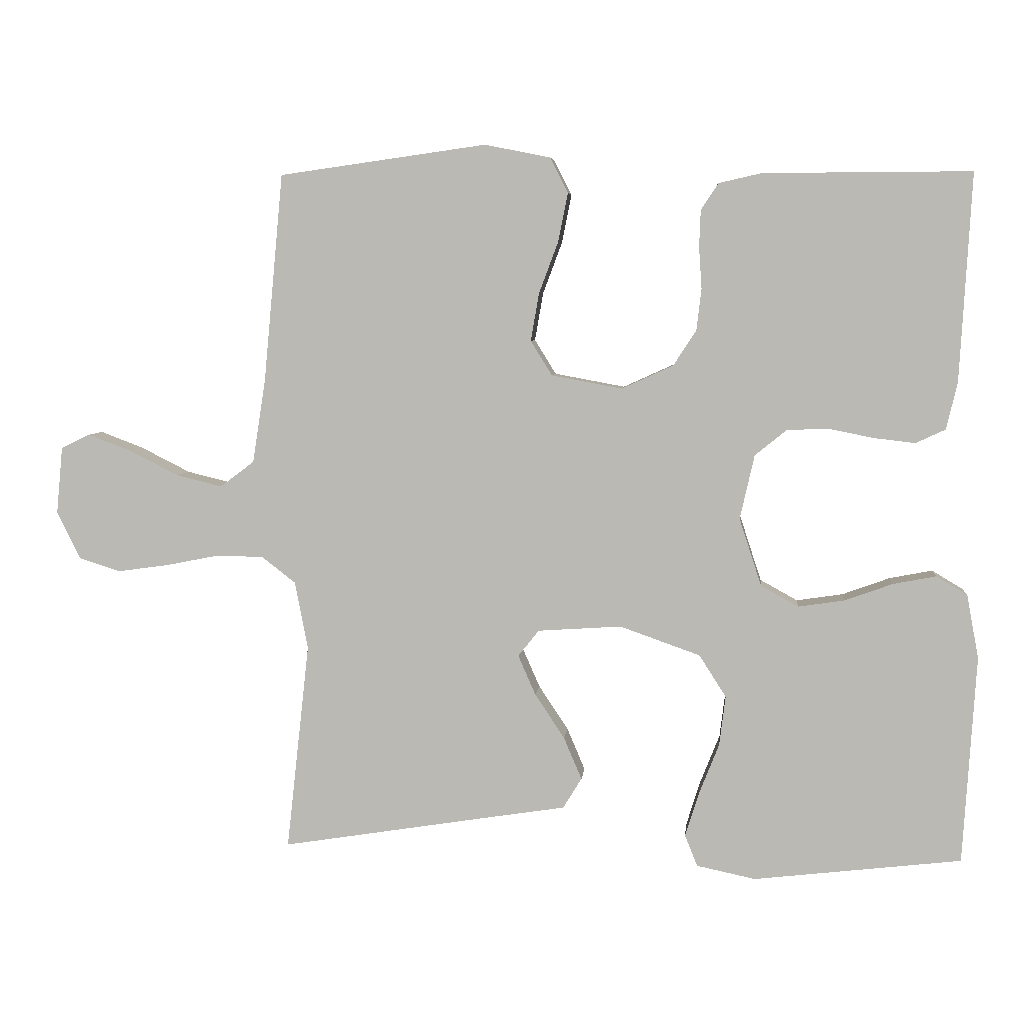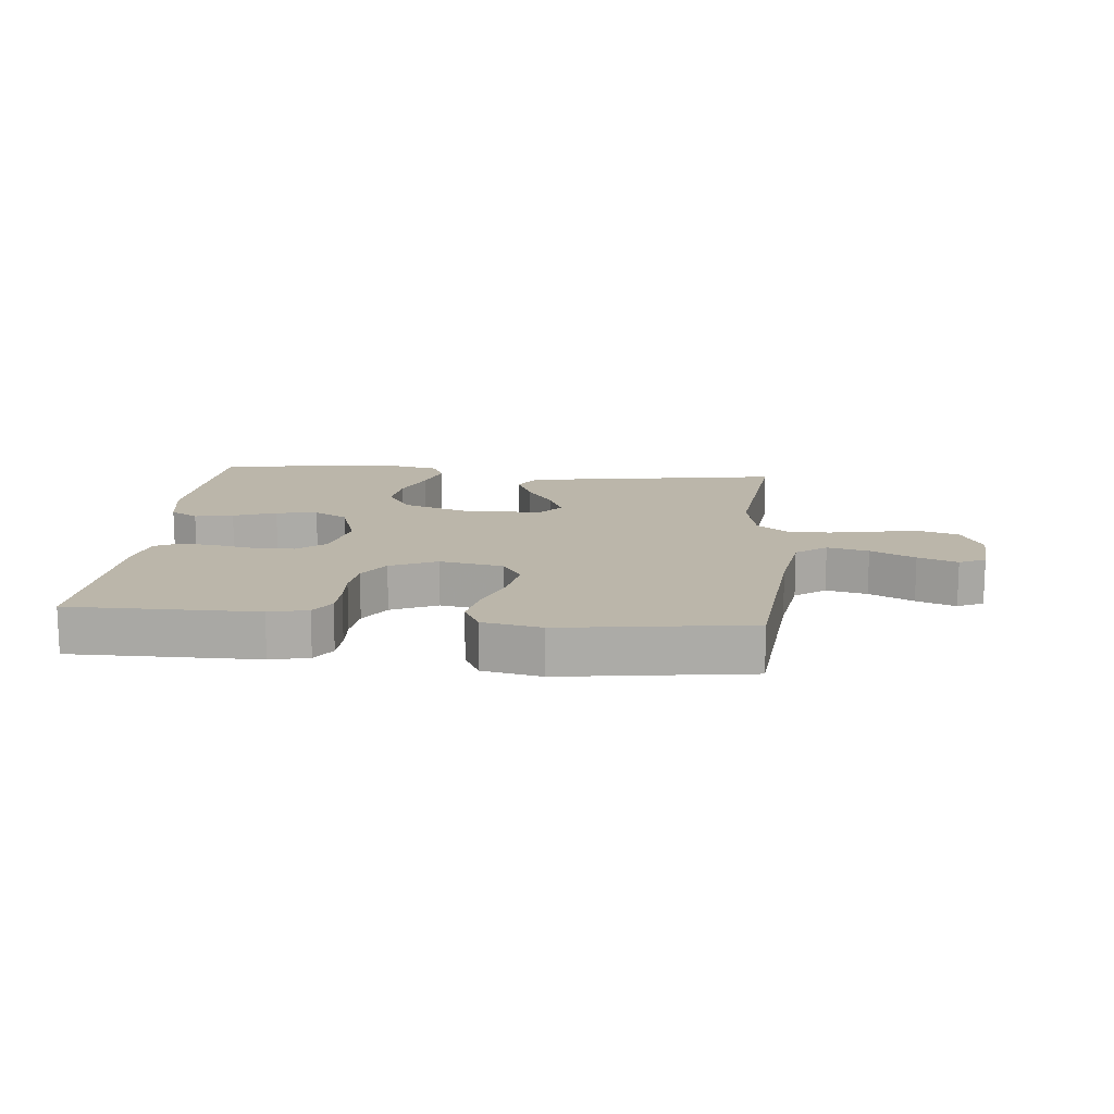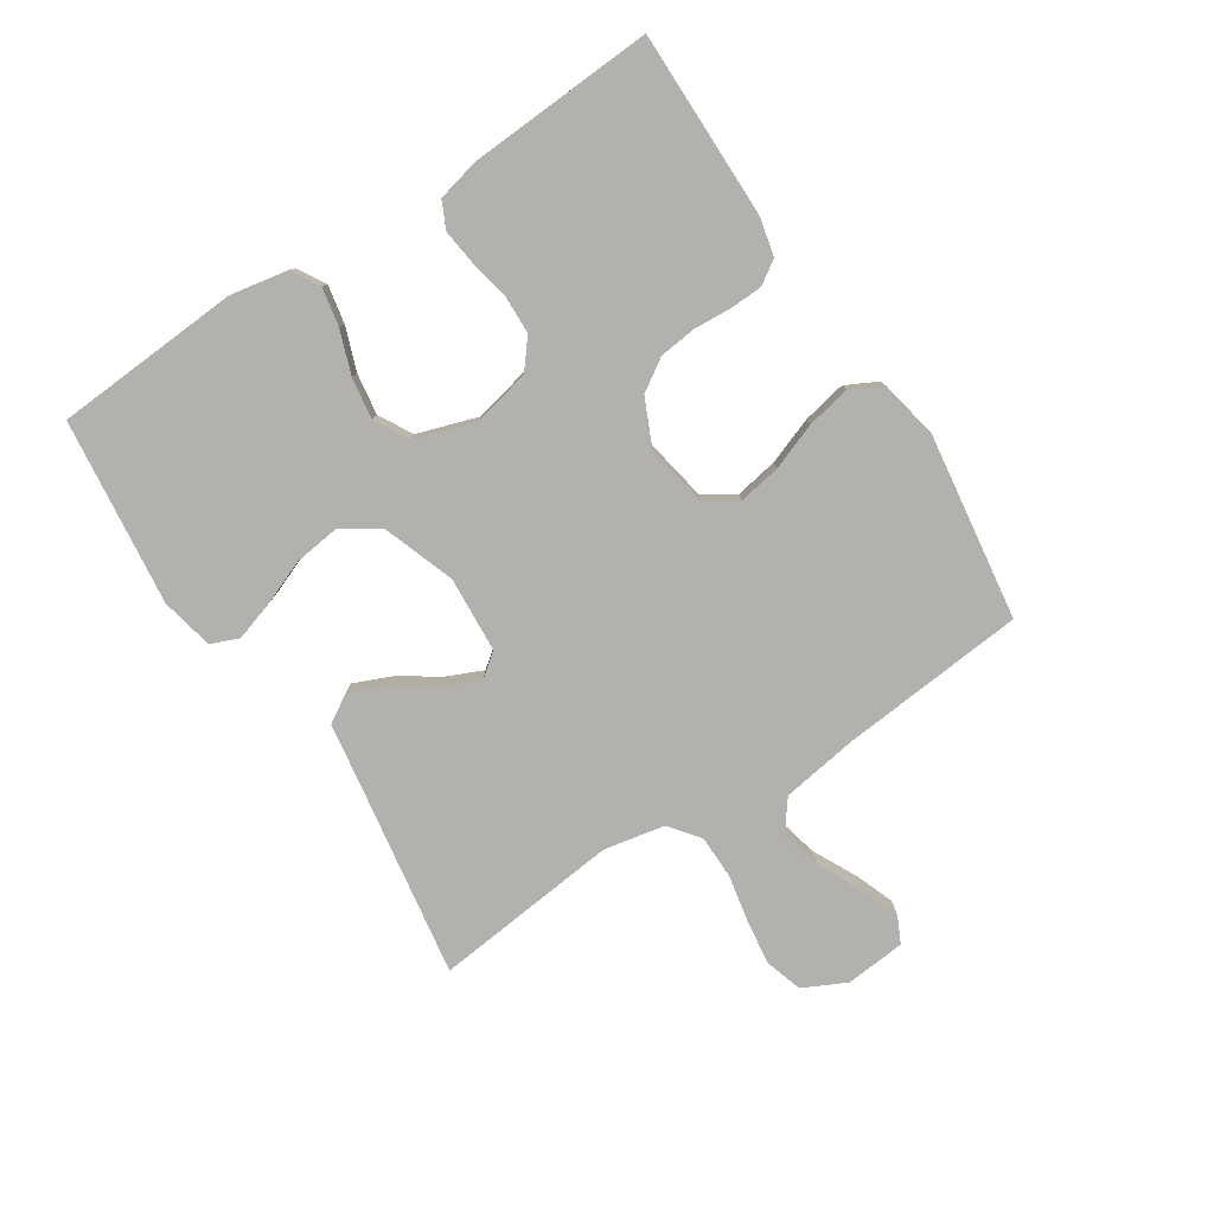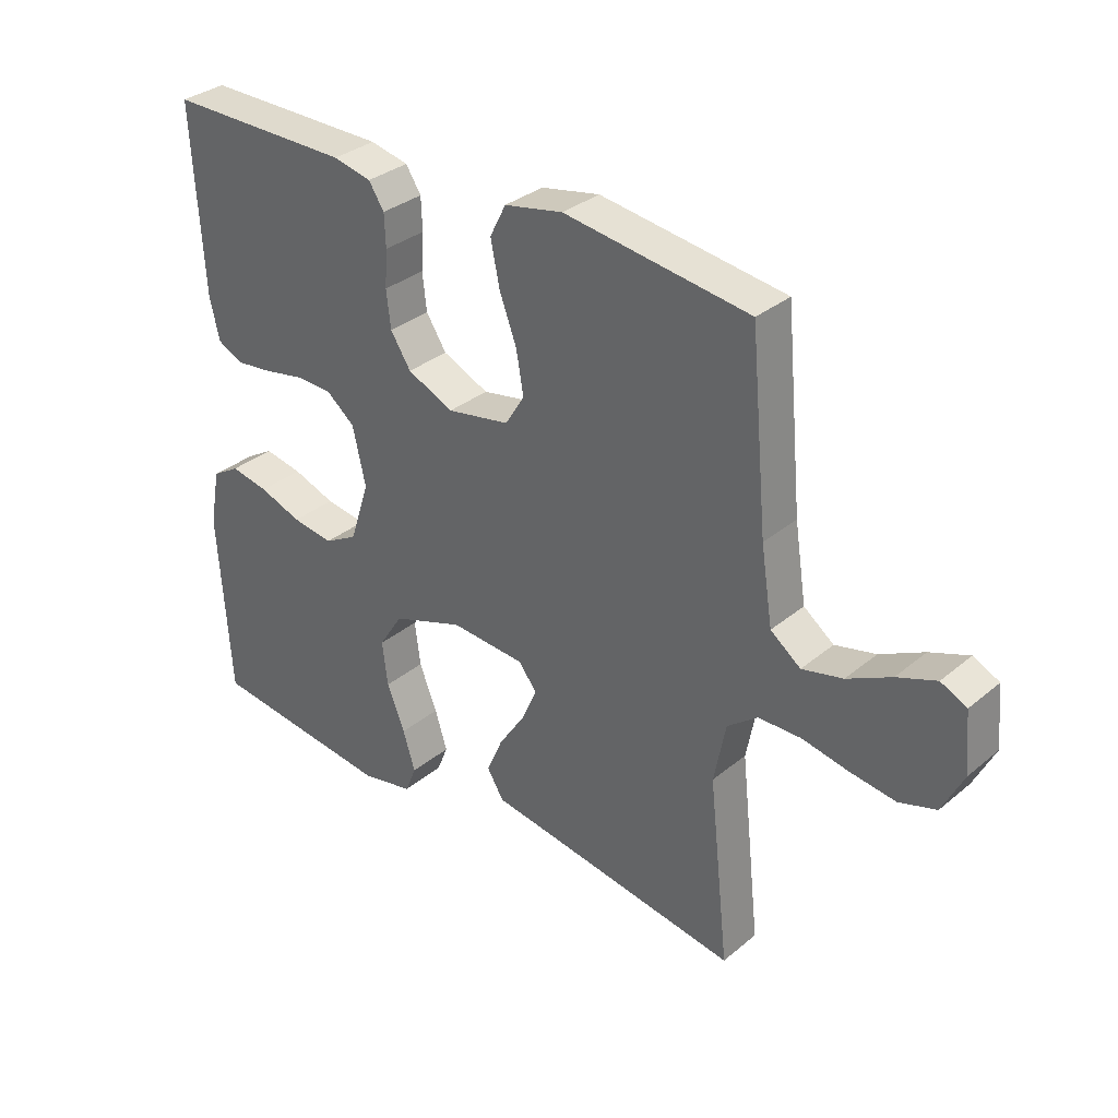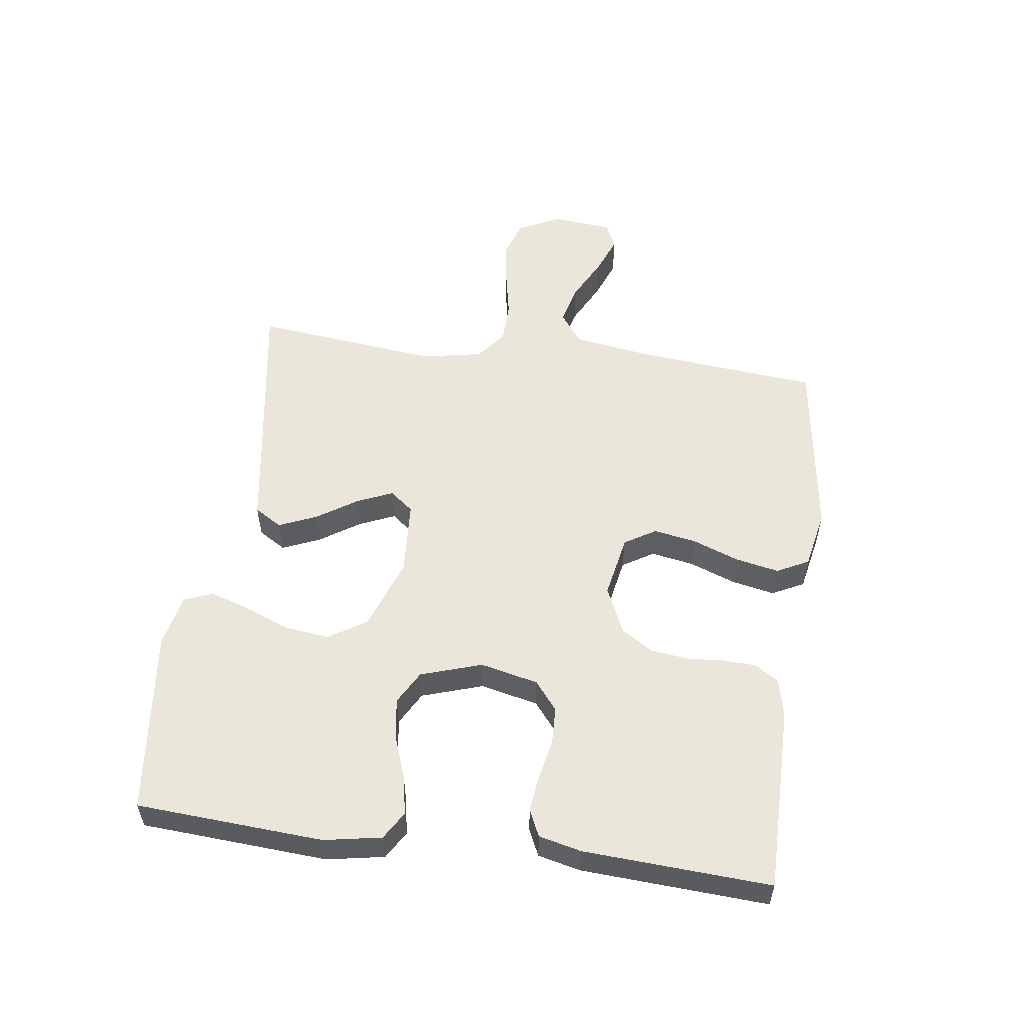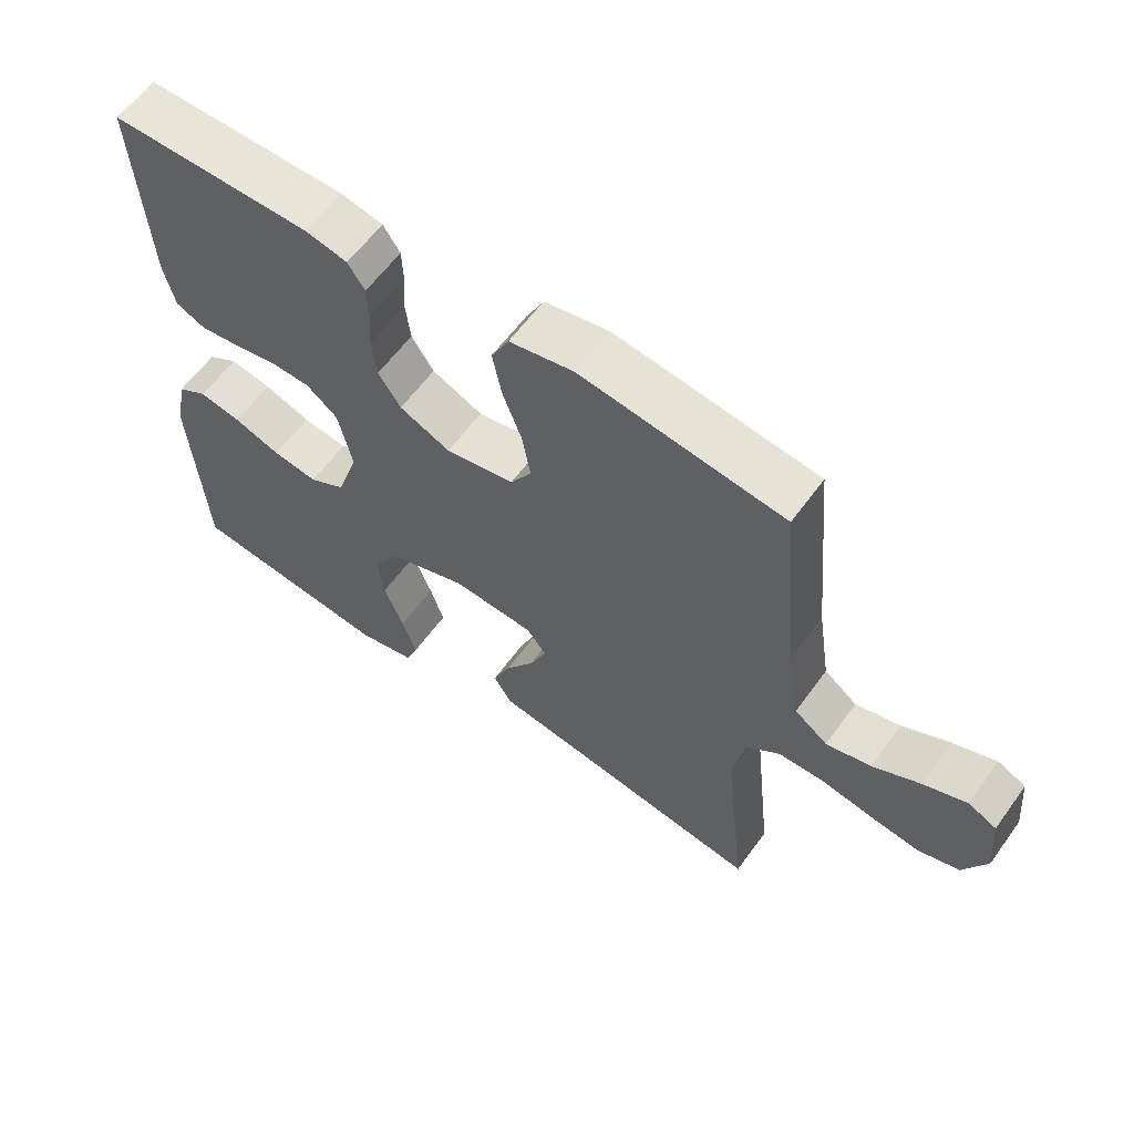
<metadata>
{"format":"obj","ext":"obj","renderer":"f3d","projection":"perspective","resolution":1024,"background":"white","views":[{"elev":5.4,"azim":-174.3,"up":"+Z"},{"elev":14.0,"azim":5.5,"up":"+Y"},{"elev":-79.2,"azim":-57.0,"up":"+Y"},{"elev":32.8,"azim":41.3,"up":"+Z"},{"elev":54.7,"azim":-82.2,"up":"+Y"},{"elev":60.3,"azim":35.8,"up":"+Z"}]}
</metadata>
<code>
v 0.5 0.07 -0.5
v 0.2 0.07 -0.452
v 0.084 0.07 -0.434
v 0.057 0.07 -0.39
v 0.083 0.07 -0.329
v 0.126 0.07 -0.264
v 0.151 0.07 -0.207
v 0.121 0.07 -0.169
v 0 0.07 -0.161
v -0.116 0.07 -0.202
v -0.155 0.07 -0.263
v -0.146 0.07 -0.335
v -0.117 0.07 -0.408
v -0.097 0.07 -0.472
v -0.115 0.07 -0.517
v -0.2 0.07 -0.535
v -0.5 0.07 -0.5
v -0.519 0.07 -0.2
v -0.502 0.07 -0.108
v -0.457 0.07 -0.081
v -0.395 0.07 -0.093
v -0.326 0.07 -0.118
v -0.259 0.07 -0.128
v -0.205 0.07 -0.098
v -0.173 0.07 0
v -0.194 0.07 0.093
v -0.24 0.07 0.13
v -0.3 0.07 0.132
v -0.365 0.07 0.119
v -0.424 0.07 0.112
v -0.467 0.07 0.132
v -0.483 0.07 0.2
v -0.5 0.07 0.5
v -0.2 0.07 0.499
v -0.138 0.07 0.485
v -0.113 0.07 0.447
v -0.111 0.07 0.394
v -0.115 0.07 0.334
v -0.108 0.07 0.274
v -0.075 0.07 0.223
v 0 0.07 0.189
v 0.102 0.07 0.208
v 0.133 0.07 0.258
v 0.121 0.07 0.327
v 0.093 0.07 0.402
v 0.079 0.07 0.472
v 0.105 0.07 0.523
v 0.2 0.07 0.542
v 0.5 0.07 0.5
v 0.528 0.07 0.2
v 0.547 0.07 0.078
v 0.596 0.07 0.041
v 0.662 0.07 0.057
v 0.733 0.07 0.093
v 0.796 0.07 0.117
v 0.838 0.07 0.097
v 0.847 0.07 0
v 0.813 0.07 -0.069
v 0.753 0.07 -0.088
v 0.68 0.07 -0.078
v 0.604 0.07 -0.063
v 0.535 0.07 -0.064
v 0.486 0.07 -0.102
v 0.467 0.07 -0.2
v 0.5 0 -0.5
v 0.2 0 -0.452
v 0.084 0 -0.434
v 0.057 0 -0.39
v 0.083 0 -0.329
v 0.126 0 -0.264
v 0.151 0 -0.207
v 0.121 0 -0.169
v 0 0 -0.161
v -0.116 0 -0.202
v -0.155 0 -0.263
v -0.146 0 -0.335
v -0.117 0 -0.408
v -0.097 0 -0.472
v -0.115 0 -0.517
v -0.2 0 -0.535
v -0.5 0 -0.5
v -0.519 0 -0.2
v -0.502 0 -0.108
v -0.457 0 -0.081
v -0.395 0 -0.093
v -0.326 0 -0.118
v -0.259 0 -0.128
v -0.205 0 -0.098
v -0.173 0 0
v -0.194 0 0.093
v -0.24 0 0.13
v -0.3 0 0.132
v -0.365 0 0.119
v -0.424 0 0.112
v -0.467 0 0.132
v -0.483 0 0.2
v -0.5 0 0.5
v -0.2 0 0.499
v -0.138 0 0.485
v -0.113 0 0.447
v -0.111 0 0.394
v -0.115 0 0.334
v -0.108 0 0.274
v -0.075 0 0.223
v 0 0 0.189
v 0.102 0 0.208
v 0.133 0 0.258
v 0.121 0 0.327
v 0.093 0 0.402
v 0.079 0 0.472
v 0.105 0 0.523
v 0.2 0 0.542
v 0.5 0 0.5
v 0.528 0 0.2
v 0.547 0 0.078
v 0.596 0 0.041
v 0.662 0 0.057
v 0.733 0 0.093
v 0.796 0 0.117
v 0.838 0 0.097
v 0.847 0 0
v 0.813 0 -0.069
v 0.753 0 -0.088
v 0.68 0 -0.078
v 0.604 0 -0.063
v 0.535 0 -0.064
v 0.486 0 -0.102
v 0.467 0 -0.2
f 59 60 61
f 58 59 61
f 57 58 61
f 56 57 61
f 55 56 61
f 54 55 61
f 53 54 61
f 52 53 61 62
f 51 52 62 63
f 48 49 50
f 47 48 50
f 46 47 50
f 45 46 50
f 44 45 50
f 50 51 63
f 44 50 63
f 43 44 63
f 36 37 38
f 35 36 38
f 34 35 38
f 33 34 38
f 32 33 38
f 31 32 38
f 30 31 38
f 29 30 38
f 28 29 38
f 27 28 38 39
f 26 27 39 40
f 20 21 22
f 19 20 22
f 18 19 22
f 17 18 22
f 16 17 22
f 15 16 22
f 14 15 22
f 13 14 22
f 12 13 22
f 11 12 22 23
f 10 11 23 24
f 4 5 6
f 3 4 6
f 2 3 6
f 2 6 7
f 1 2 7
f 64 1 7
f 64 7 8
f 63 64 8
f 43 63 8
f 42 43 8
f 41 42 8 9
f 41 9 10
f 40 41 10
f 26 40 10
f 25 26 10
f 10 24 25
f 125 124 123
f 125 123 122
f 125 122 121
f 125 121 120
f 125 120 119
f 125 119 118
f 125 118 117
f 126 125 117 116
f 127 126 116 115
f 114 113 112
f 114 112 111
f 114 111 110
f 114 110 109
f 114 109 108
f 127 115 114
f 127 114 108
f 127 108 107
f 102 101 100
f 102 100 99
f 102 99 98
f 102 98 97
f 102 97 96
f 102 96 95
f 102 95 94
f 102 94 93
f 102 93 92
f 103 102 92 91
f 104 103 91 90
f 86 85 84
f 86 84 83
f 86 83 82
f 86 82 81
f 86 81 80
f 86 80 79
f 86 79 78
f 86 78 77
f 86 77 76
f 87 86 76 75
f 88 87 75 74
f 70 69 68
f 70 68 67
f 70 67 66
f 71 70 66
f 71 66 65
f 71 65 128
f 72 71 128
f 72 128 127
f 72 127 107
f 72 107 106
f 73 72 106 105
f 74 73 105
f 74 105 104
f 74 104 90
f 74 90 89
f 89 88 74
f 1 65 66 2
f 2 66 67 3
f 3 67 68 4
f 4 68 69 5
f 5 69 70 6
f 6 70 71 7
f 7 71 72 8
f 8 72 73 9
f 9 73 74 10
f 10 74 75 11
f 11 75 76 12
f 12 76 77 13
f 13 77 78 14
f 14 78 79 15
f 15 79 80 16
f 16 80 81 17
f 17 81 82 18
f 18 82 83 19
f 19 83 84 20
f 20 84 85 21
f 21 85 86 22
f 22 86 87 23
f 23 87 88 24
f 24 88 89 25
f 25 89 90 26
f 26 90 91 27
f 27 91 92 28
f 28 92 93 29
f 29 93 94 30
f 30 94 95 31
f 31 95 96 32
f 32 96 97 33
f 33 97 98 34
f 34 98 99 35
f 35 99 100 36
f 36 100 101 37
f 37 101 102 38
f 38 102 103 39
f 39 103 104 40
f 40 104 105 41
f 41 105 106 42
f 42 106 107 43
f 43 107 108 44
f 44 108 109 45
f 45 109 110 46
f 46 110 111 47
f 47 111 112 48
f 48 112 113 49
f 49 113 114 50
f 50 114 115 51
f 51 115 116 52
f 52 116 117 53
f 53 117 118 54
f 54 118 119 55
f 55 119 120 56
f 56 120 121 57
f 57 121 122 58
f 58 122 123 59
f 59 123 124 60
f 60 124 125 61
f 61 125 126 62
f 62 126 127 63
f 63 127 128 64
f 64 128 65 1

</code>
